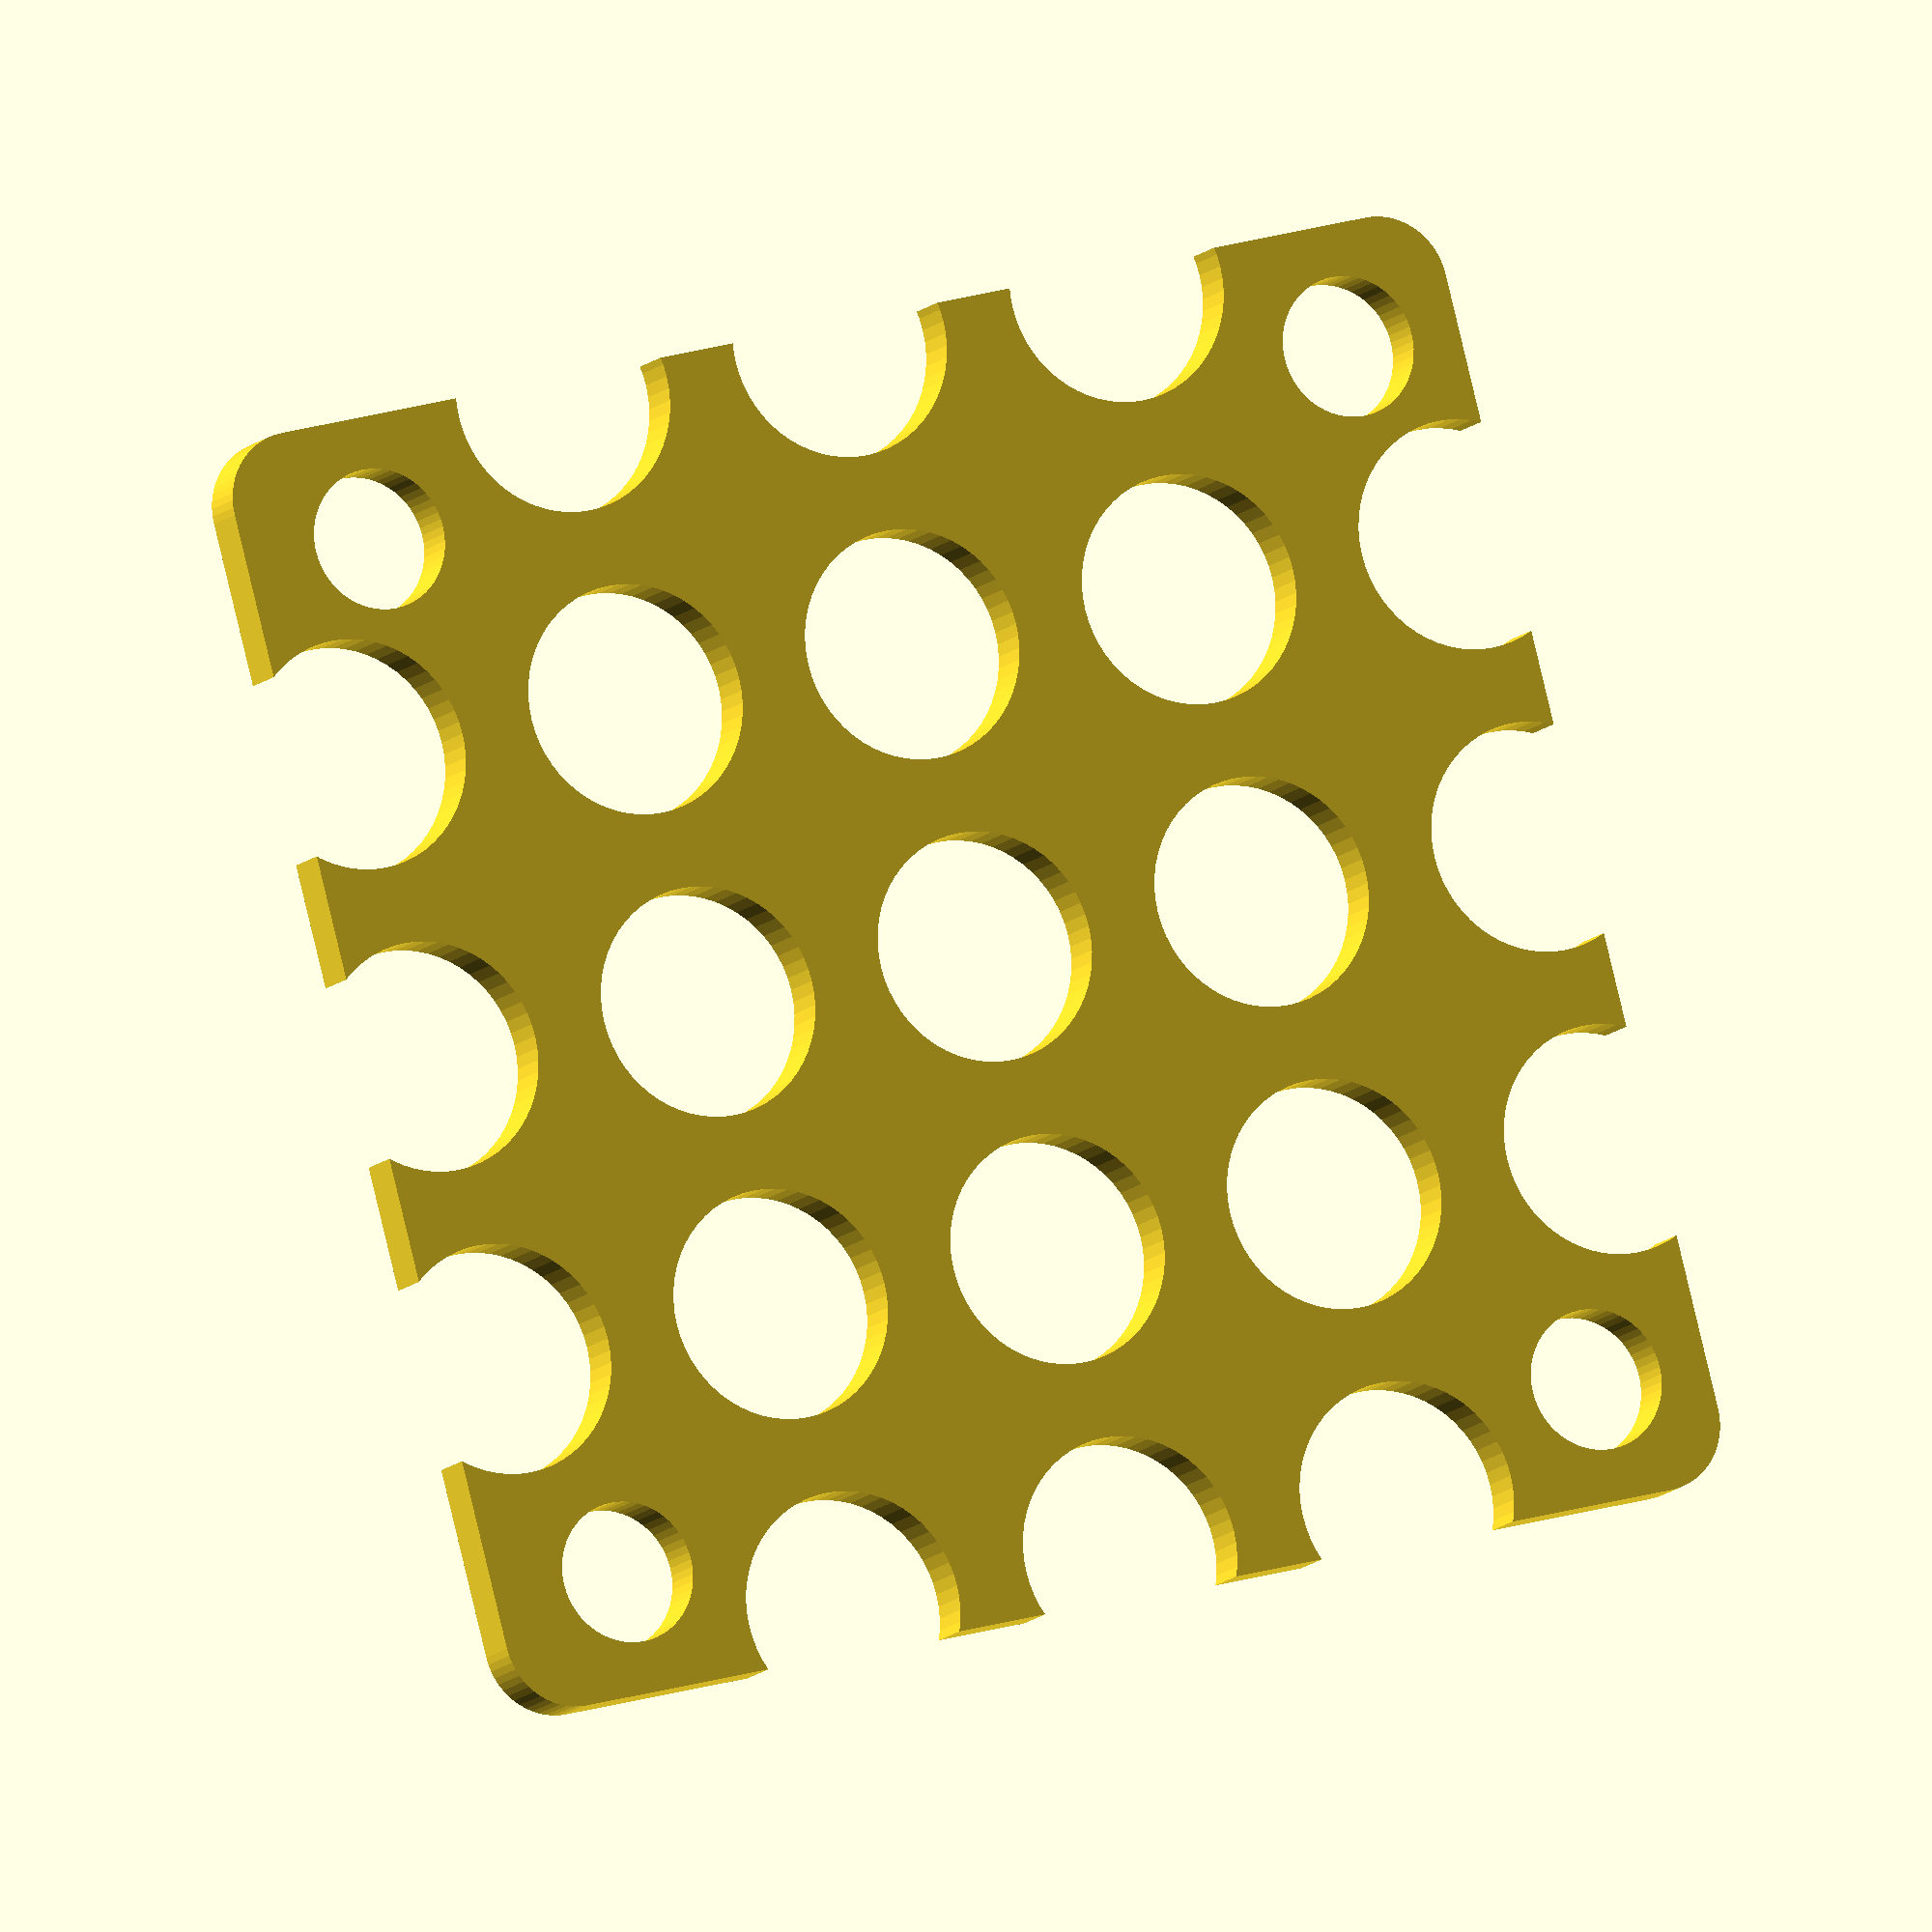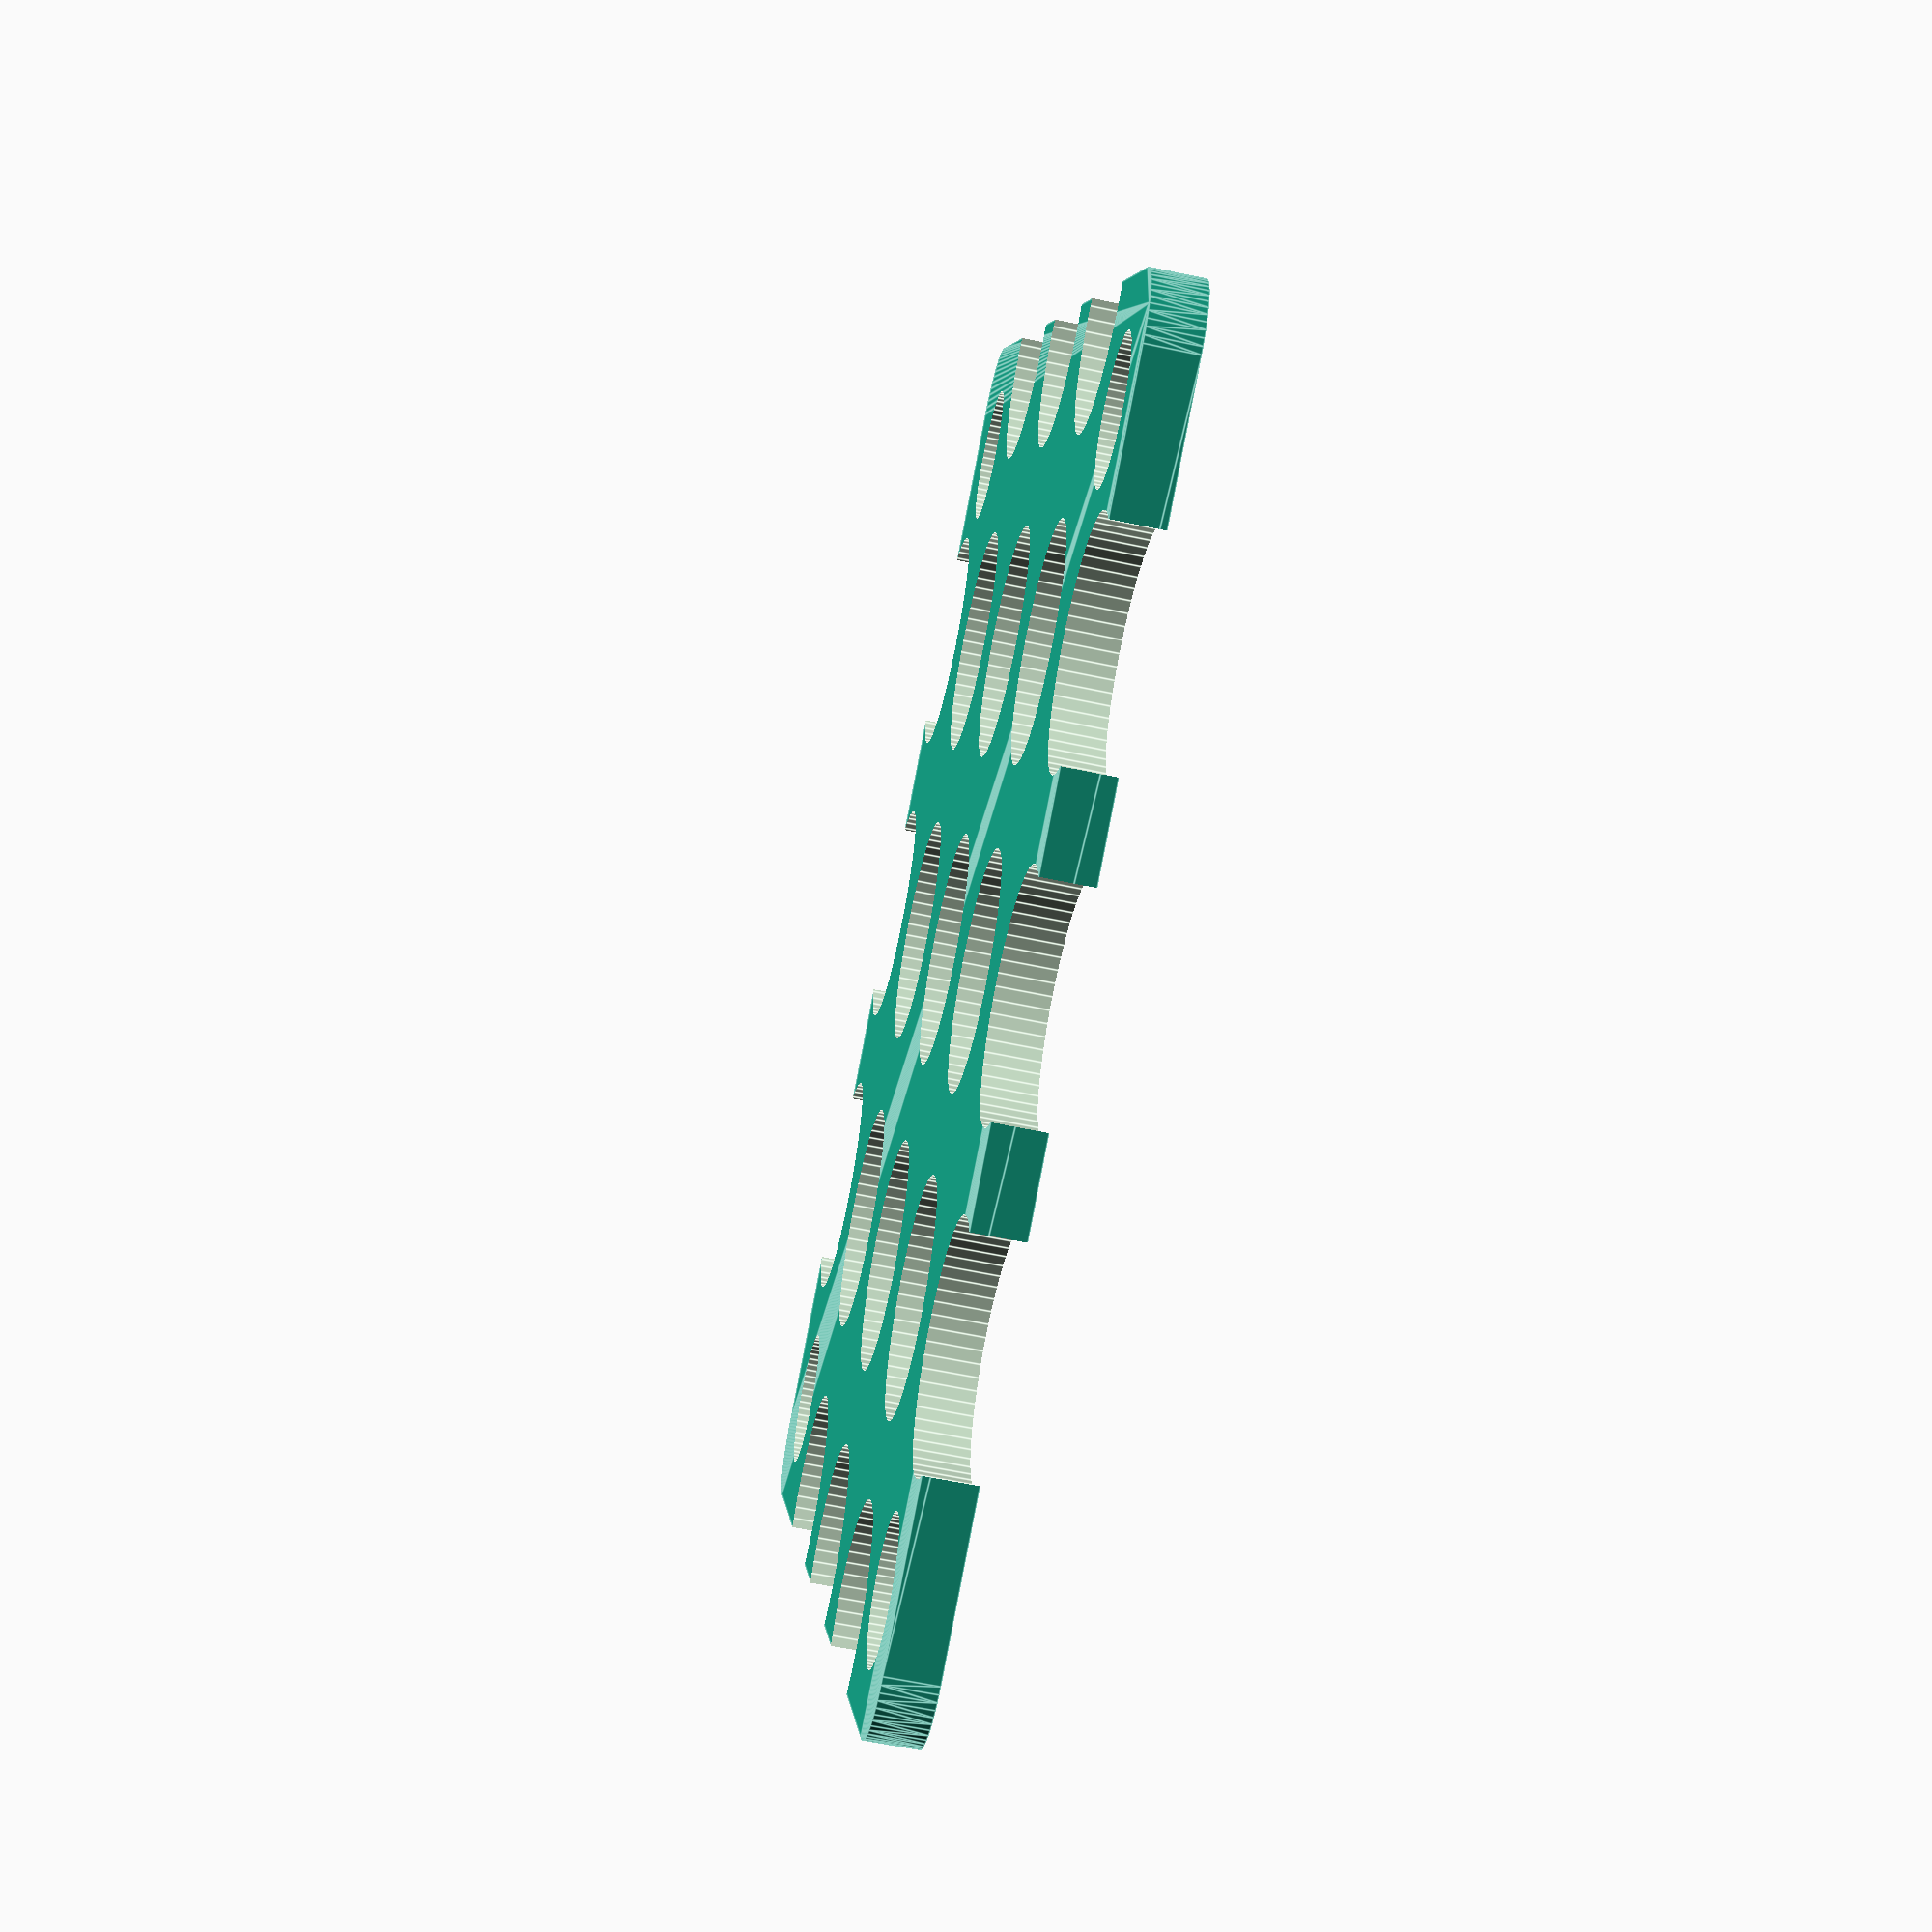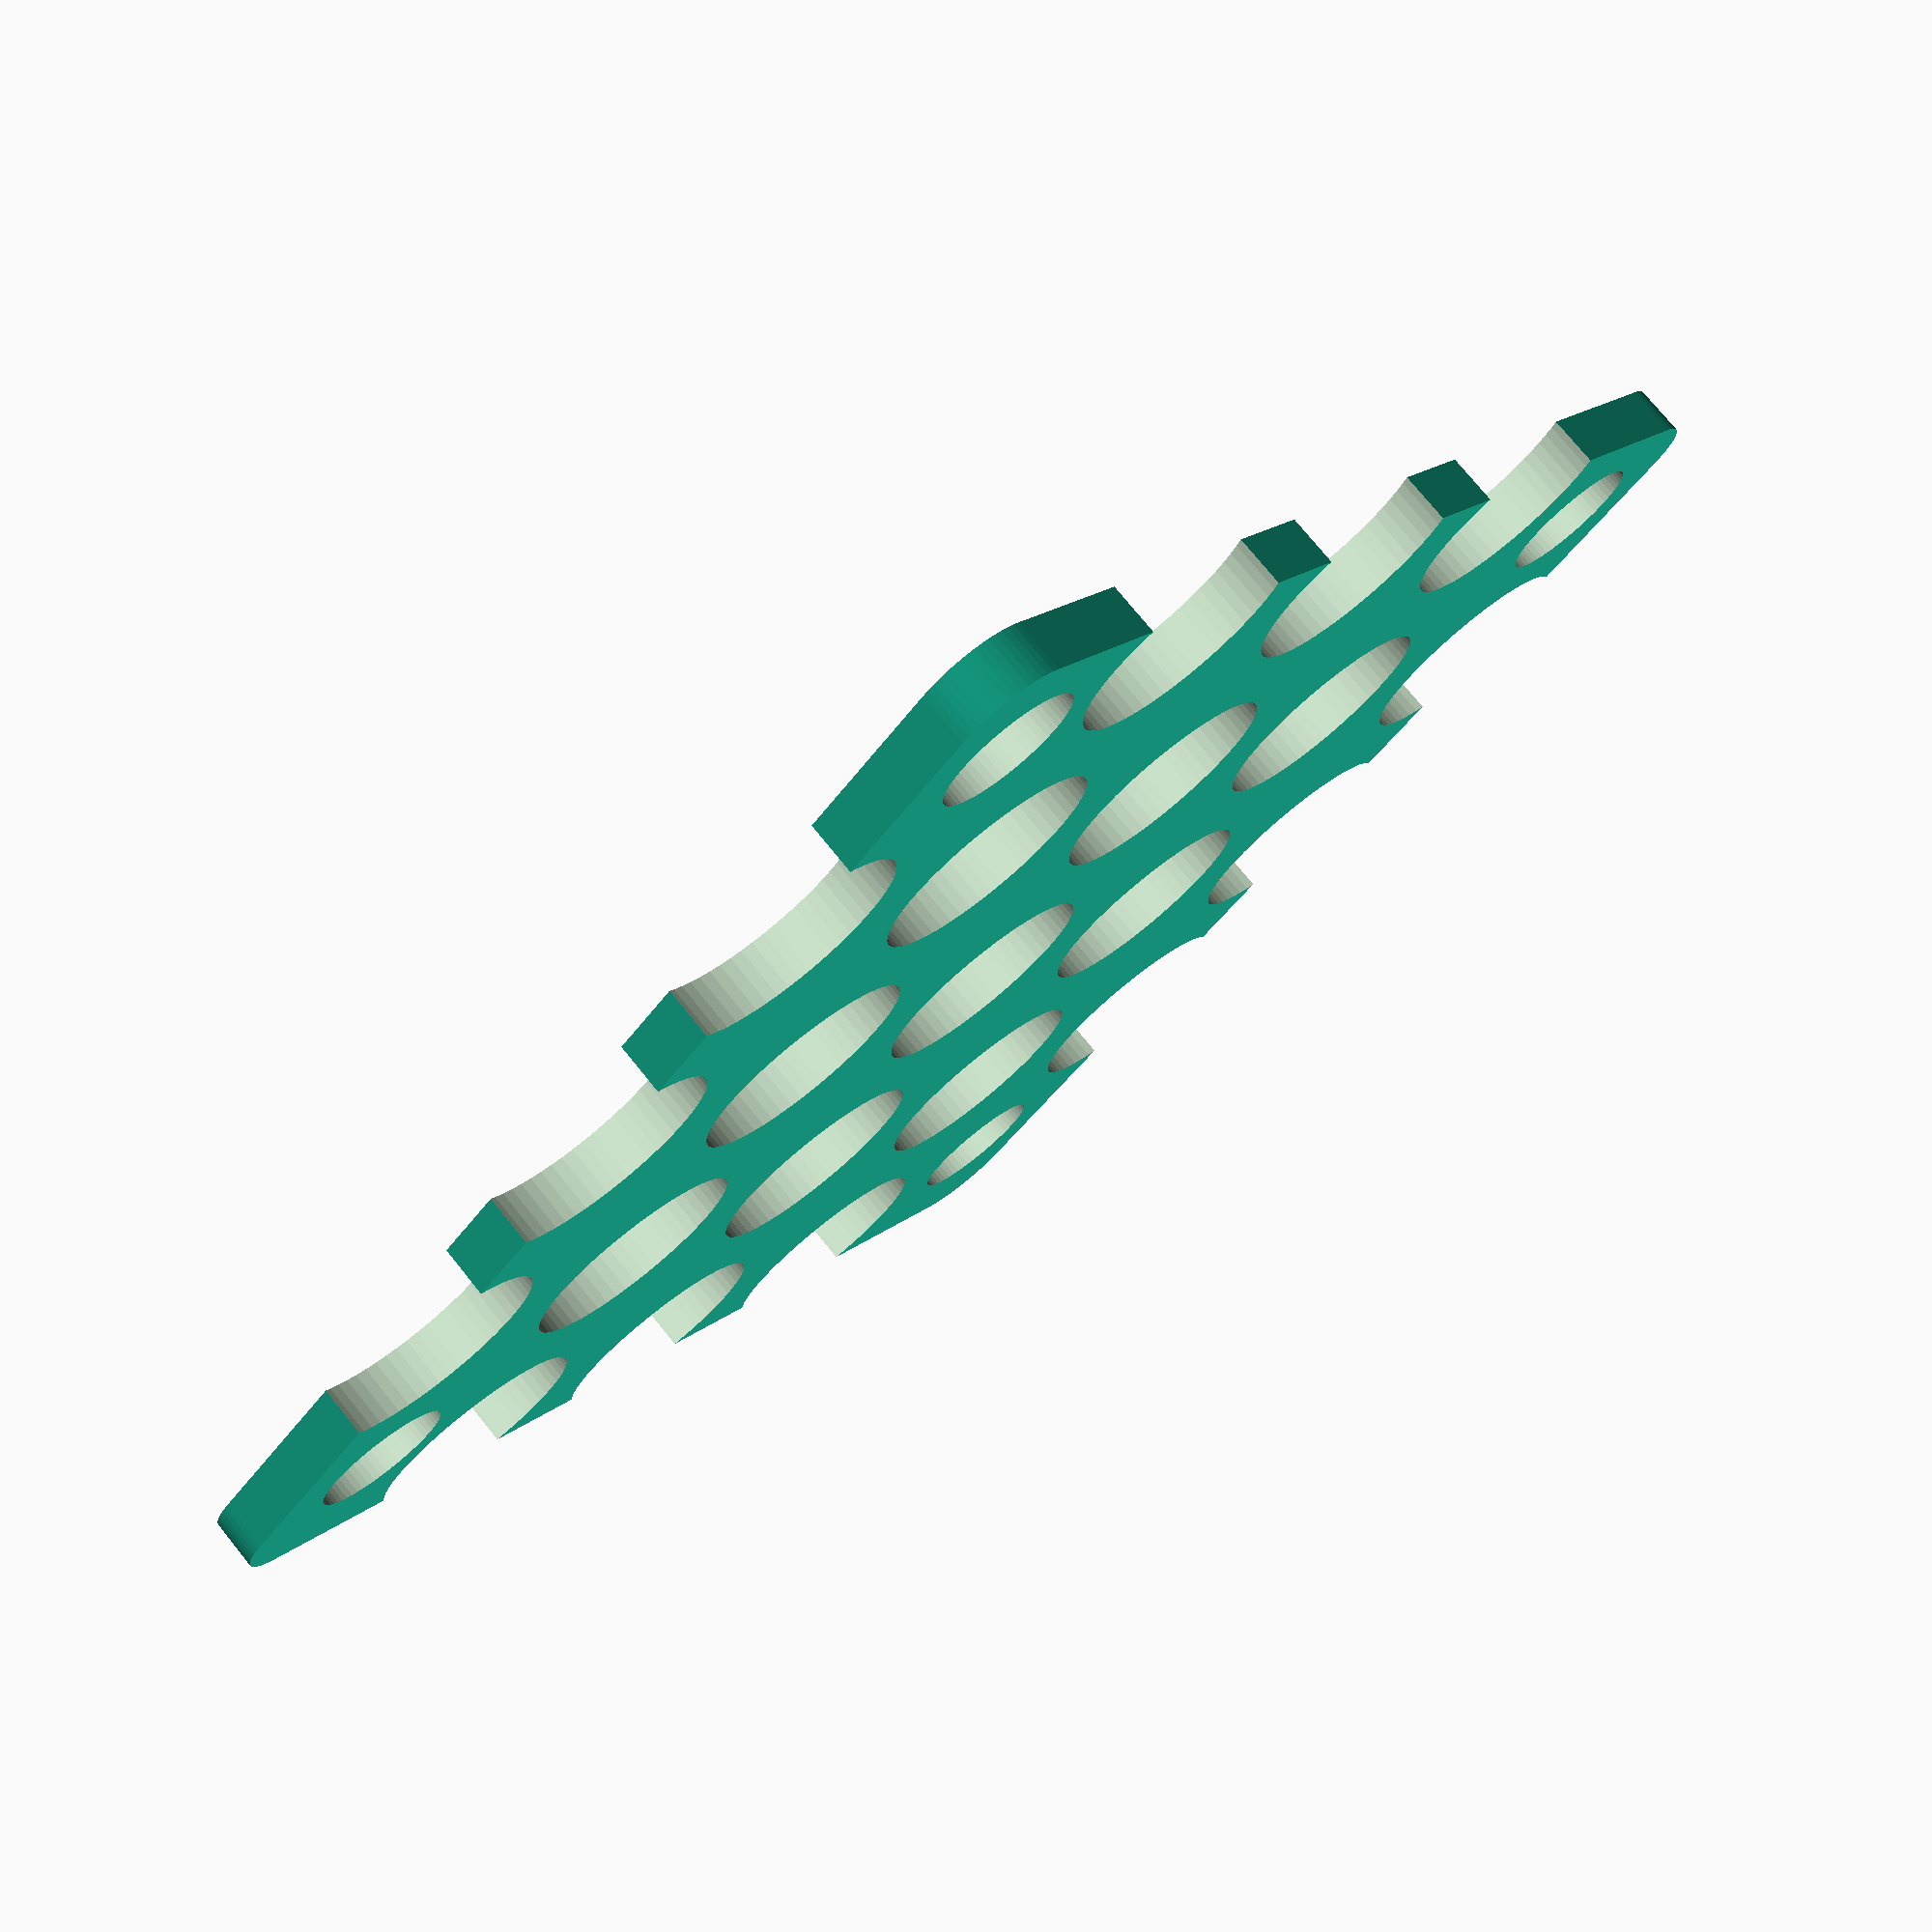
<openscad>
$fn = 60;

H = 2;
D = 5.5;
OUTER = 45;

difference() {
    hull() {
        translate([0,  0, 0]) cylinder(h=H, d=D);
        translate([OUTER+2, 0, 0]) cylinder(h=H, d=D);
        translate([0,  OUTER, 0]) cylinder(h=H, d=D);
        translate([OUTER+2, OUTER, 0]) cylinder(h=H, d=D);
    }
    translate([2,     2,    -1]) cylinder(h=H+2, d=D);
    translate([44,    2,    -1]) cylinder(h=H+2, d=D);
    translate([2,     2+41, -1]) cylinder(h=H+2, d=D);
    translate([44,    2+41, -1]) cylinder(h=H+2, d=D);
    
    // Test how big the cut is
    *translate([24, (2+41)/2, 0]) {
       cylinder(h=H, d=1.25 * 25.4 + 3.2*2);
    } 
    
    XSTART = -1;
    XEND = 3;
    YSTART = -1;
    YEND = 3;
    
    for(x=[XSTART:XEND]) {
        for(y=[YSTART:YEND]) {
            xAtEnd = (x == XSTART) || (x == XEND);
            yAtEnd = (y == YSTART) || (y == YEND);
            atEnd = xAtEnd && yAtEnd;
            if (!atEnd)
                translate([11+x*12, 11+y*12, -1]) cylinder(h=H+2, d=9);
        }
    }
}
</openscad>
<views>
elev=10.9 azim=14.7 roll=156.5 proj=o view=wireframe
elev=60.2 azim=296.4 roll=257.7 proj=p view=edges
elev=284.0 azim=44.5 roll=140.9 proj=p view=wireframe
</views>
